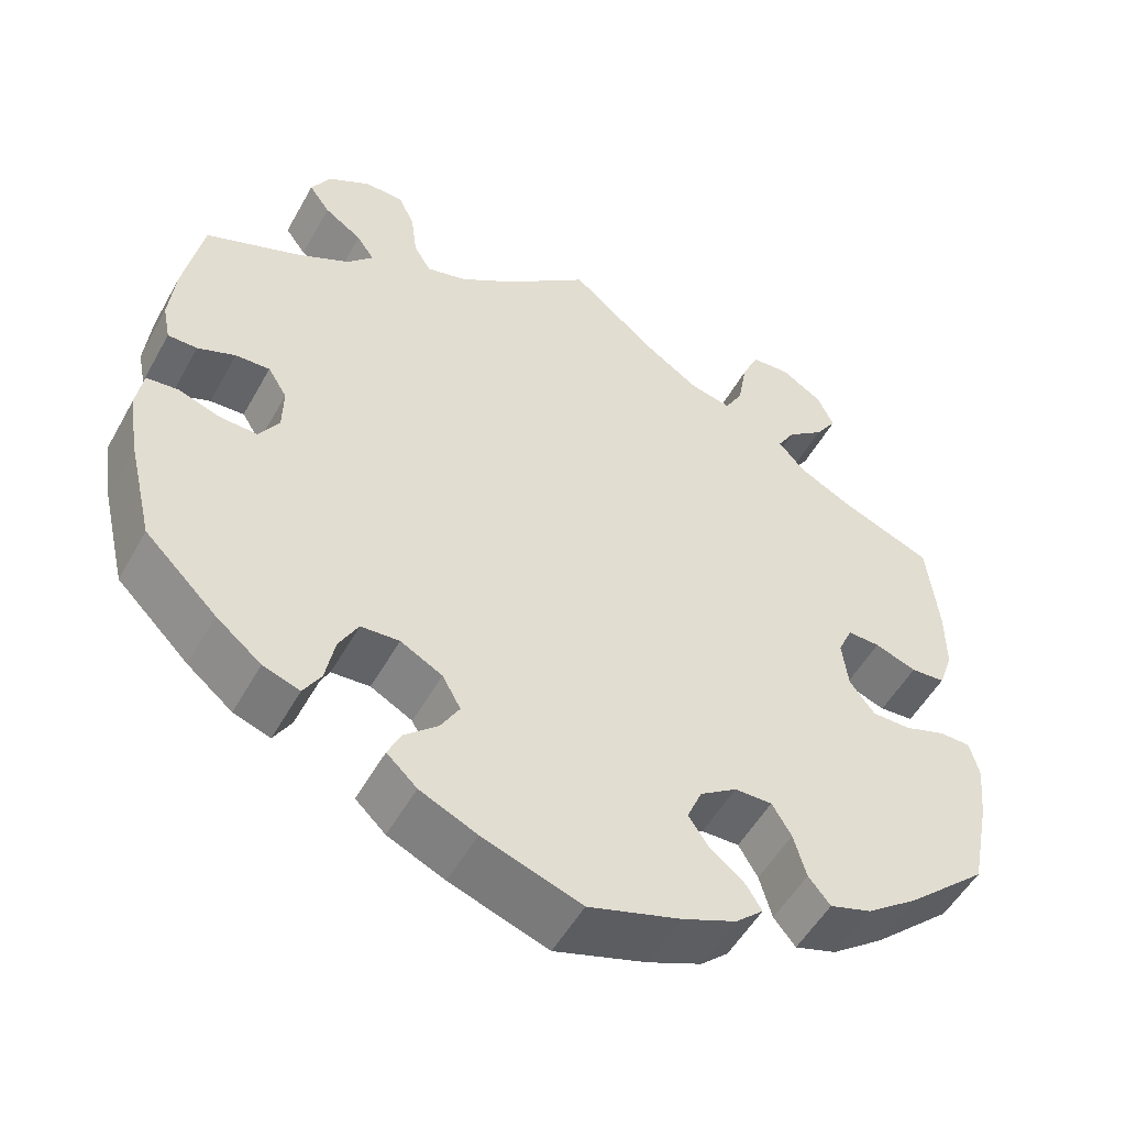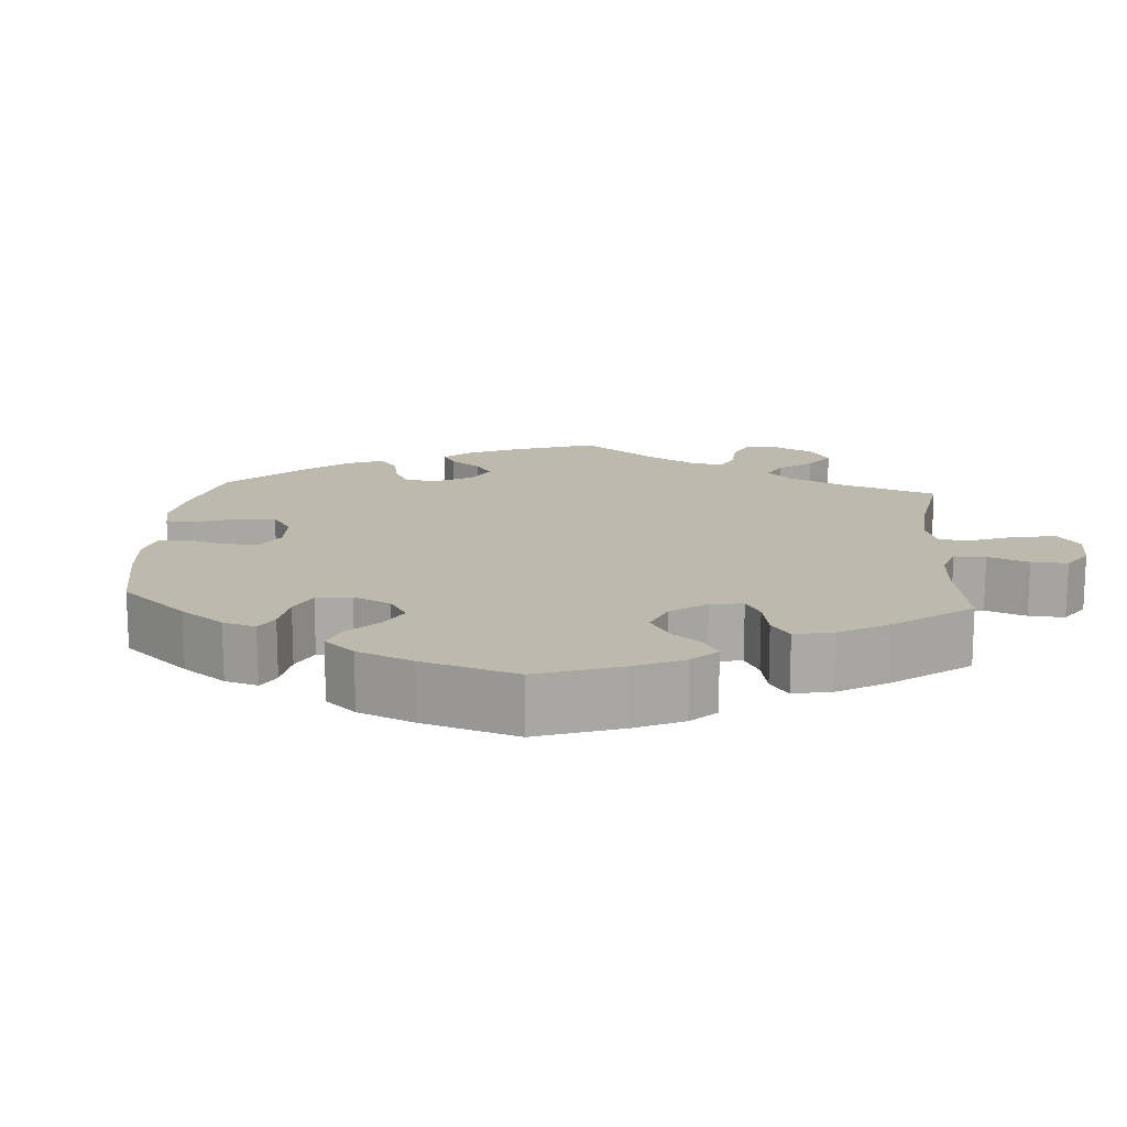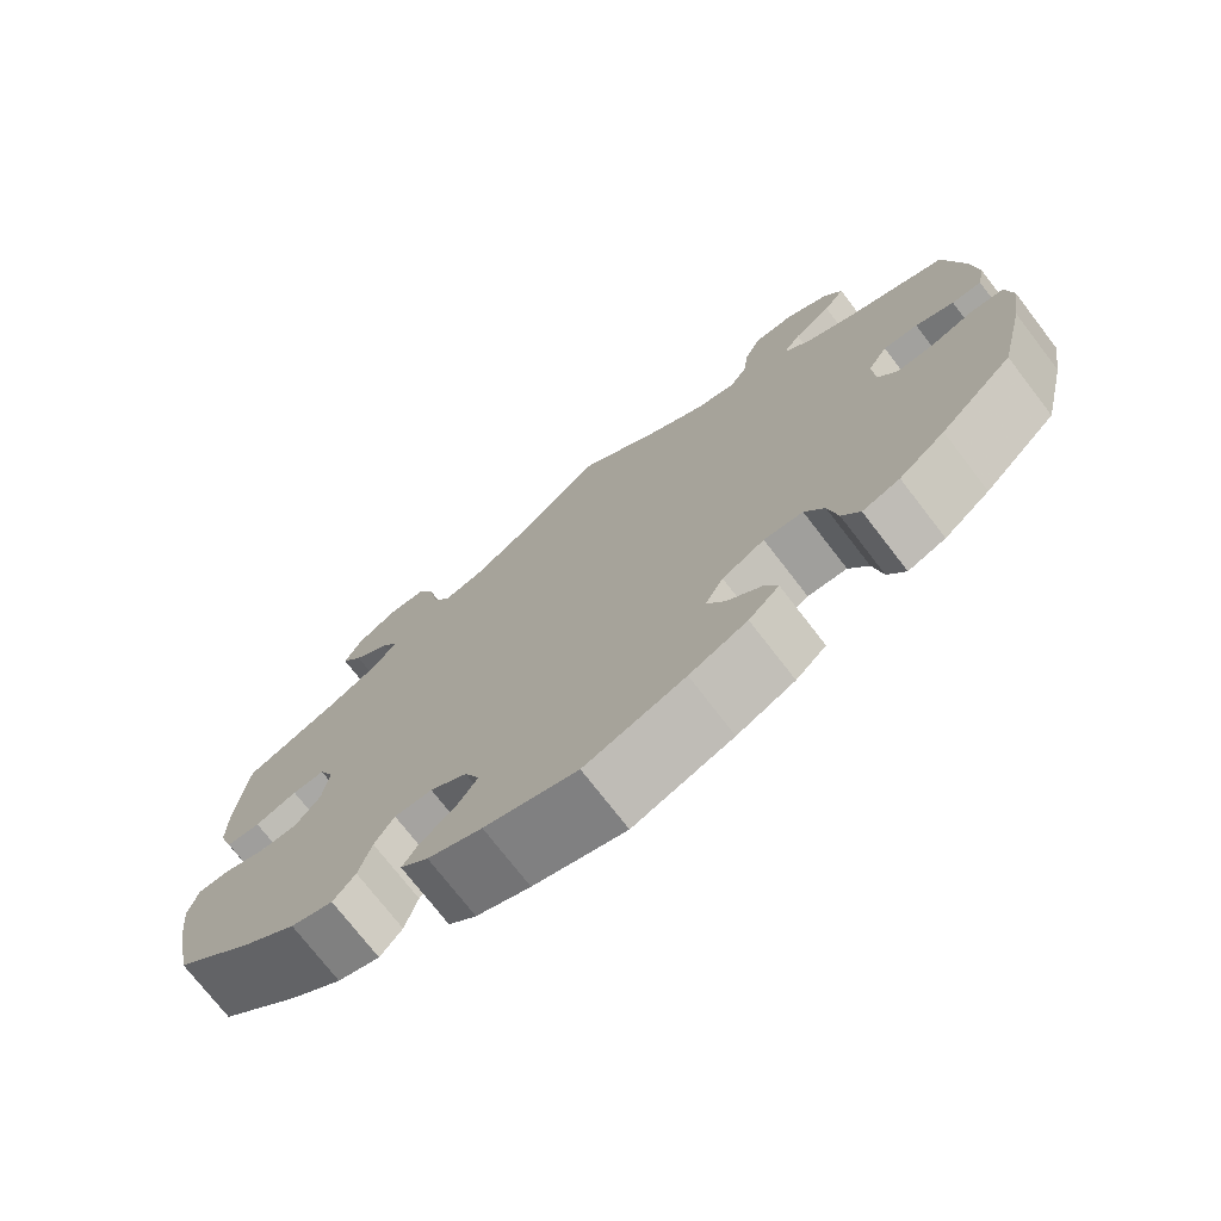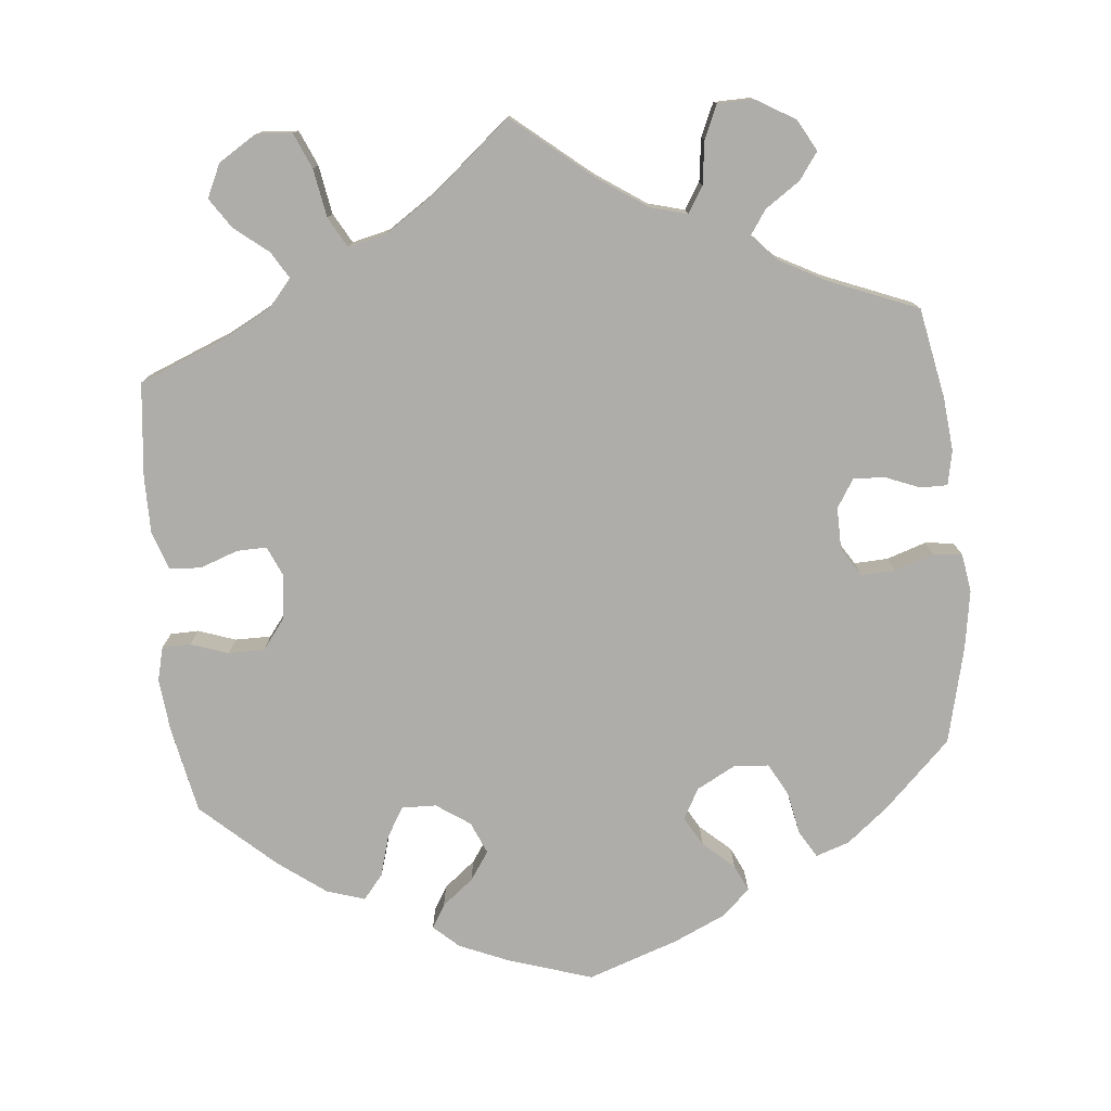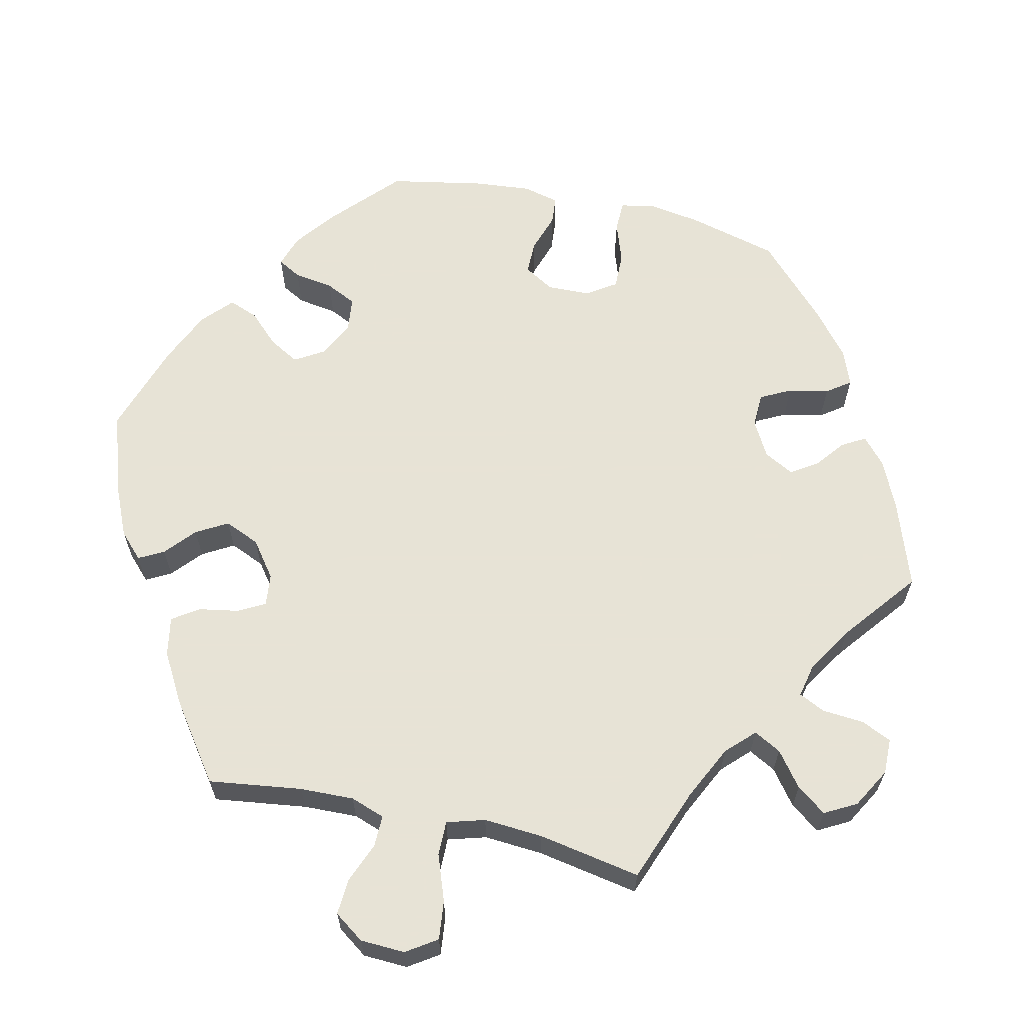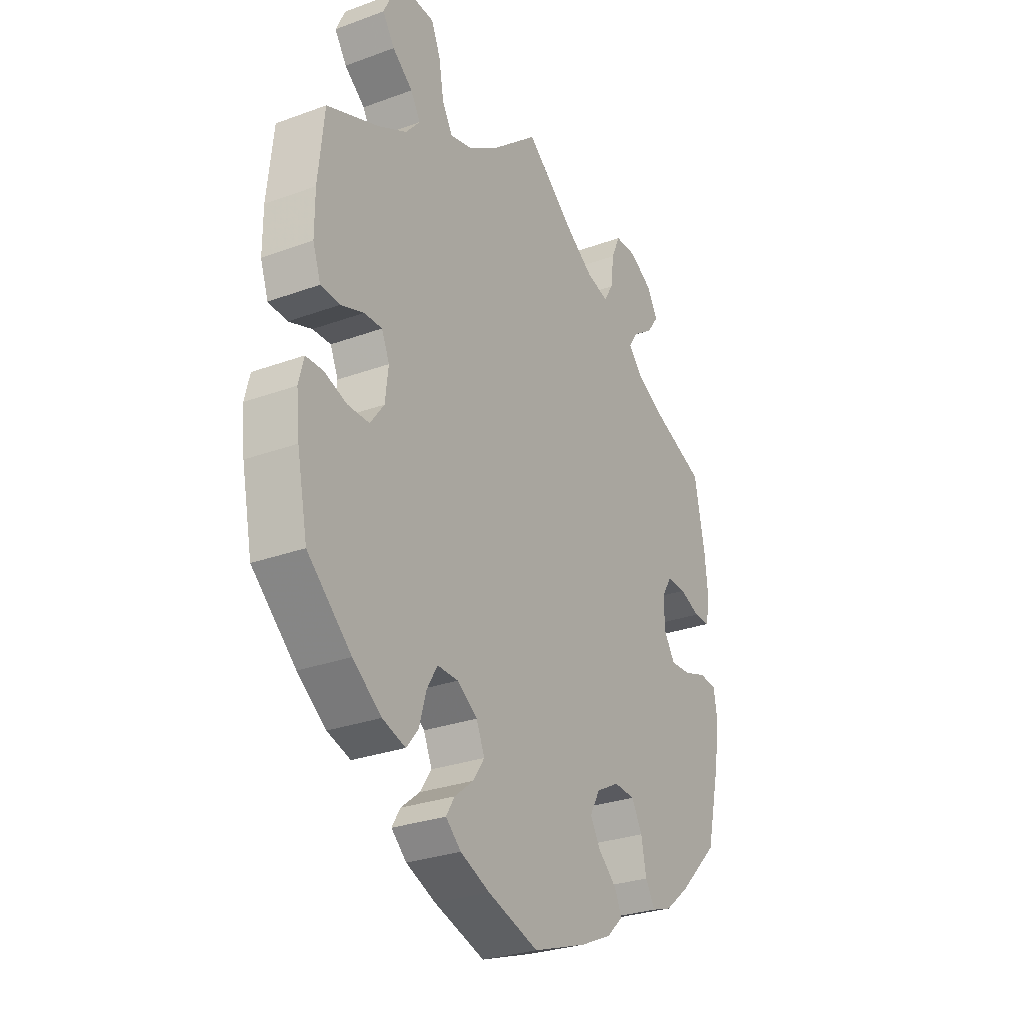
<metadata>
{"format":"obj","ext":"obj","renderer":"f3d","projection":"perspective","resolution":1024,"background":"white","views":[{"elev":-52.3,"azim":151.5,"up":"+Z"},{"elev":15.0,"azim":-116.0,"up":"+Y"},{"elev":-74.0,"azim":37.6,"up":"+Z"},{"elev":-77.3,"azim":5.4,"up":"+Y"},{"elev":62.6,"azim":-17.1,"up":"+Y"},{"elev":-28.5,"azim":-61.1,"up":"+Z"}]}
</metadata>
<code>
v -0.524 0.07 -0.174
v -0.531 0.07 -0.106
v -0.52 0.07 -0.062
v -0.483 0.07 -0.061
v -0.434 0.07 -0.078
v -0.387 0.07 -0.078
v -0.357 0.07 -0.038
v -0.35 0.07 0.02
v -0.367 0.07 0.059
v -0.406 0.07 0.058
v -0.456 0.07 0.04
v -0.497 0.07 0.043
v -0.514 0.07 0.092
v -0.514 0.07 0.166
v -0.501 0.07 0.289
v -0.388 0.07 0.335
v -0.326 0.07 0.368
v -0.295 0.07 0.404
v -0.316 0.07 0.439
v -0.36 0.07 0.474
v -0.386 0.07 0.513
v -0.366 0.07 0.556
v -0.317 0.07 0.587
v -0.27 0.07 0.584
v -0.25 0.07 0.538
v -0.239 0.07 0.475
v -0.217 0.07 0.436
v -0.167 0.07 0.448
v -0.103 0.07 0.491
v 0 0.07 0.578
v 0.102 0.07 0.494
v 0.167 0.07 0.45
v 0.215 0.07 0.437
v 0.236 0.07 0.471
v 0.243 0.07 0.527
v 0.262 0.07 0.57
v 0.309 0.07 0.571
v 0.36 0.07 0.541
v 0.383 0.07 0.5
v 0.358 0.07 0.465
v 0.313 0.07 0.434
v 0.292 0.07 0.403
v 0.323 0.07 0.369
v 0.385 0.07 0.336
v 0.5 0.07 0.29
v 0.523 0.07 0.173
v 0.53 0.07 0.103
v 0.521 0.07 0.058
v 0.486 0.07 0.058
v 0.441 0.07 0.076
v 0.4 0.07 0.078
v 0.377 0.07 0.041
v 0.378 0.07 -0.013
v 0.402 0.07 -0.051
v 0.446 0.07 -0.049
v 0.497 0.07 -0.032
v 0.535 0.07 -0.036
v 0.543 0.07 -0.086
v 0.531 0.07 -0.162
v 0.501 0.07 -0.288
v 0.415 0.07 -0.373
v 0.361 0.07 -0.417
v 0.317 0.07 -0.432
v 0.296 0.07 -0.397
v 0.285 0.07 -0.341
v 0.262 0.07 -0.299
v 0.216 0.07 -0.296
v 0.166 0.07 -0.323
v 0.144 0.07 -0.363
v 0.166 0.07 -0.401
v 0.206 0.07 -0.437
v 0.222 0.07 -0.471
v 0.186 0.07 -0.505
v 0.118 0.07 -0.536
v 0 0.07 -0.577
v -0.11 0.07 -0.542
v -0.174 0.07 -0.515
v -0.207 0.07 -0.485
v -0.189 0.07 -0.455
v -0.148 0.07 -0.422
v -0.123 0.07 -0.385
v -0.141 0.07 -0.343
v -0.185 0.07 -0.313
v -0.23 0.07 -0.312
v -0.253 0.07 -0.351
v -0.268 0.07 -0.404
v -0.294 0.07 -0.436
v -0.344 0.07 -0.42
v -0.406 0.07 -0.374
v -0.501 0.07 -0.288
v -0.524 0 -0.174
v -0.531 0 -0.106
v -0.52 0 -0.062
v -0.483 0 -0.061
v -0.434 0 -0.078
v -0.387 0 -0.078
v -0.357 0 -0.038
v -0.35 0 0.02
v -0.367 0 0.059
v -0.406 0 0.058
v -0.456 0 0.04
v -0.497 0 0.043
v -0.514 0 0.092
v -0.514 0 0.166
v -0.501 0 0.289
v -0.388 0 0.335
v -0.326 0 0.368
v -0.295 0 0.404
v -0.316 0 0.439
v -0.36 0 0.474
v -0.386 0 0.513
v -0.366 0 0.556
v -0.317 0 0.587
v -0.27 0 0.584
v -0.25 0 0.538
v -0.239 0 0.475
v -0.217 0 0.436
v -0.167 0 0.448
v -0.103 0 0.491
v 0 0 0.578
v 0.102 0 0.494
v 0.167 0 0.45
v 0.215 0 0.437
v 0.236 0 0.471
v 0.243 0 0.527
v 0.262 0 0.57
v 0.309 0 0.571
v 0.36 0 0.541
v 0.383 0 0.5
v 0.358 0 0.465
v 0.313 0 0.434
v 0.292 0 0.403
v 0.323 0 0.369
v 0.385 0 0.336
v 0.5 0 0.29
v 0.523 0 0.173
v 0.53 0 0.103
v 0.521 0 0.058
v 0.486 0 0.058
v 0.441 0 0.076
v 0.4 0 0.078
v 0.377 0 0.041
v 0.378 0 -0.013
v 0.402 0 -0.051
v 0.446 0 -0.049
v 0.497 0 -0.032
v 0.535 0 -0.036
v 0.543 0 -0.086
v 0.531 0 -0.162
v 0.501 0 -0.288
v 0.415 0 -0.373
v 0.361 0 -0.417
v 0.317 0 -0.432
v 0.296 0 -0.397
v 0.285 0 -0.341
v 0.262 0 -0.299
v 0.216 0 -0.296
v 0.166 0 -0.323
v 0.144 0 -0.363
v 0.166 0 -0.401
v 0.206 0 -0.437
v 0.222 0 -0.471
v 0.186 0 -0.505
v 0.118 0 -0.536
v 0 0 -0.577
v -0.11 0 -0.542
v -0.174 0 -0.515
v -0.207 0 -0.485
v -0.189 0 -0.455
v -0.148 0 -0.422
v -0.123 0 -0.385
v -0.141 0 -0.343
v -0.185 0 -0.313
v -0.23 0 -0.312
v -0.253 0 -0.351
v -0.268 0 -0.404
v -0.294 0 -0.436
v -0.344 0 -0.42
v -0.406 0 -0.374
v -0.501 0 -0.288
f 85 86 87 88
f 84 85 88 89
f 77 78 79 80
f 77 80 81
f 76 77 81
f 75 76 81
f 74 75 81 82
f 70 71 72 73
f 69 70 73 74
f 62 63 64 65
f 62 65 66
f 61 62 66
f 60 61 66
f 59 60 66 67
f 55 56 57 58
f 54 55 58 59
f 47 48 49 50
f 47 50 51
f 44 45 46 47
f 43 44 47 51
f 42 43 51 52
f 38 39 40 41
f 38 41 42
f 37 38 42
f 34 35 36 37
f 33 34 37 42
f 32 33 42 52
f 29 30 31
f 28 29 31 32
f 27 28 32 52
f 23 24 25 26
f 23 26 27
f 22 23 27
f 19 20 21 22
f 18 19 22 27
f 17 18 27 52
f 13 14 15 16
f 10 11 12 13
f 9 10 13 16
f 8 9 16 17
f 2 3 4 5
f 2 5 6
f 1 2 6
f 84 89 90 1
f 69 74 82
f 68 69 82 83
f 67 68 83
f 54 59 67 83
f 53 54 83 84
f 8 17 52 53
f 7 8 53 84
f 84 1 6
f 6 7 84
f 178 177 176 175
f 179 178 175 174
f 170 169 168 167
f 171 170 167
f 171 167 166
f 171 166 165
f 172 171 165 164
f 163 162 161 160
f 164 163 160 159
f 155 154 153 152
f 156 155 152
f 156 152 151
f 156 151 150
f 157 156 150 149
f 148 147 146 145
f 149 148 145 144
f 140 139 138 137
f 141 140 137
f 137 136 135 134
f 141 137 134 133
f 142 141 133 132
f 131 130 129 128
f 132 131 128
f 132 128 127
f 127 126 125 124
f 132 127 124 123
f 142 132 123 122
f 121 120 119
f 122 121 119 118
f 142 122 118 117
f 116 115 114 113
f 117 116 113
f 117 113 112
f 112 111 110 109
f 117 112 109 108
f 142 117 108 107
f 106 105 104 103
f 103 102 101 100
f 106 103 100 99
f 107 106 99 98
f 95 94 93 92
f 96 95 92
f 96 92 91
f 91 180 179 174
f 172 164 159
f 173 172 159 158
f 173 158 157
f 173 157 149 144
f 174 173 144 143
f 143 142 107 98
f 174 143 98 97
f 96 91 174
f 174 97 96
f 1 91 92 2
f 2 92 93 3
f 3 93 94 4
f 4 94 95 5
f 5 95 96 6
f 6 96 97 7
f 7 97 98 8
f 8 98 99 9
f 9 99 100 10
f 10 100 101 11
f 11 101 102 12
f 12 102 103 13
f 13 103 104 14
f 14 104 105 15
f 15 105 106 16
f 16 106 107 17
f 17 107 108 18
f 18 108 109 19
f 19 109 110 20
f 20 110 111 21
f 21 111 112 22
f 22 112 113 23
f 23 113 114 24
f 24 114 115 25
f 25 115 116 26
f 26 116 117 27
f 27 117 118 28
f 28 118 119 29
f 29 119 120 30
f 30 120 121 31
f 31 121 122 32
f 32 122 123 33
f 33 123 124 34
f 34 124 125 35
f 35 125 126 36
f 36 126 127 37
f 37 127 128 38
f 38 128 129 39
f 39 129 130 40
f 40 130 131 41
f 41 131 132 42
f 42 132 133 43
f 43 133 134 44
f 44 134 135 45
f 45 135 136 46
f 46 136 137 47
f 47 137 138 48
f 48 138 139 49
f 49 139 140 50
f 50 140 141 51
f 51 141 142 52
f 52 142 143 53
f 53 143 144 54
f 54 144 145 55
f 55 145 146 56
f 56 146 147 57
f 57 147 148 58
f 58 148 149 59
f 59 149 150 60
f 60 150 151 61
f 61 151 152 62
f 62 152 153 63
f 63 153 154 64
f 64 154 155 65
f 65 155 156 66
f 66 156 157 67
f 67 157 158 68
f 68 158 159 69
f 69 159 160 70
f 70 160 161 71
f 71 161 162 72
f 72 162 163 73
f 73 163 164 74
f 74 164 165 75
f 75 165 166 76
f 76 166 167 77
f 77 167 168 78
f 78 168 169 79
f 79 169 170 80
f 80 170 171 81
f 81 171 172 82
f 82 172 173 83
f 83 173 174 84
f 84 174 175 85
f 85 175 176 86
f 86 176 177 87
f 87 177 178 88
f 88 178 179 89
f 89 179 180 90
f 90 180 91 1

</code>
